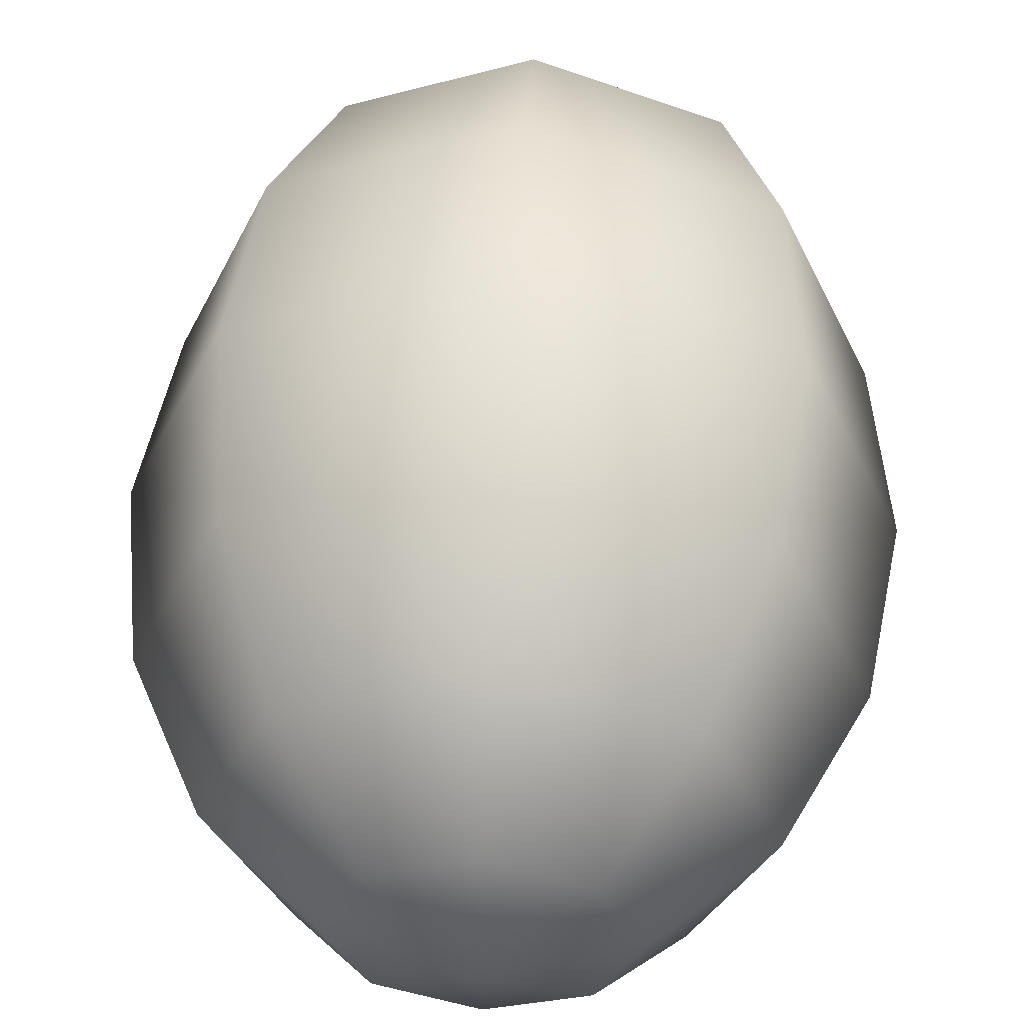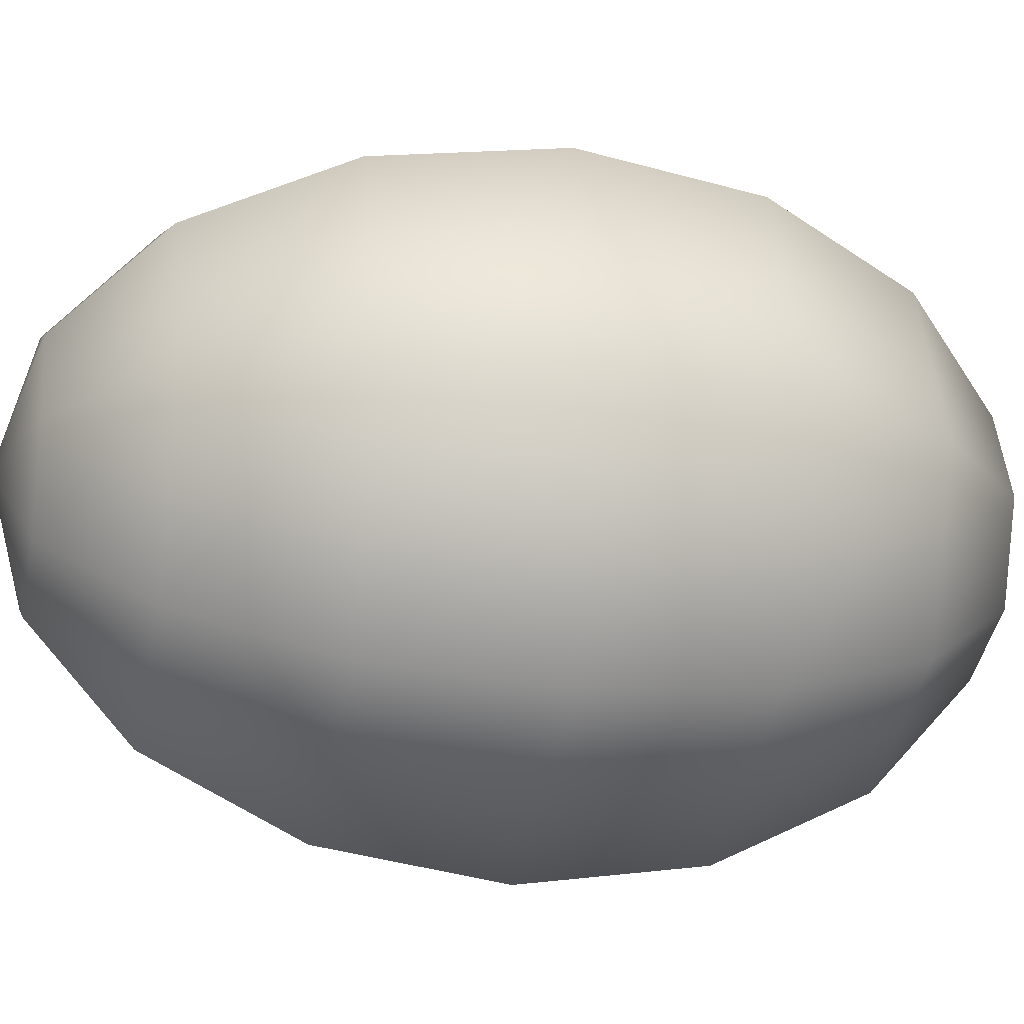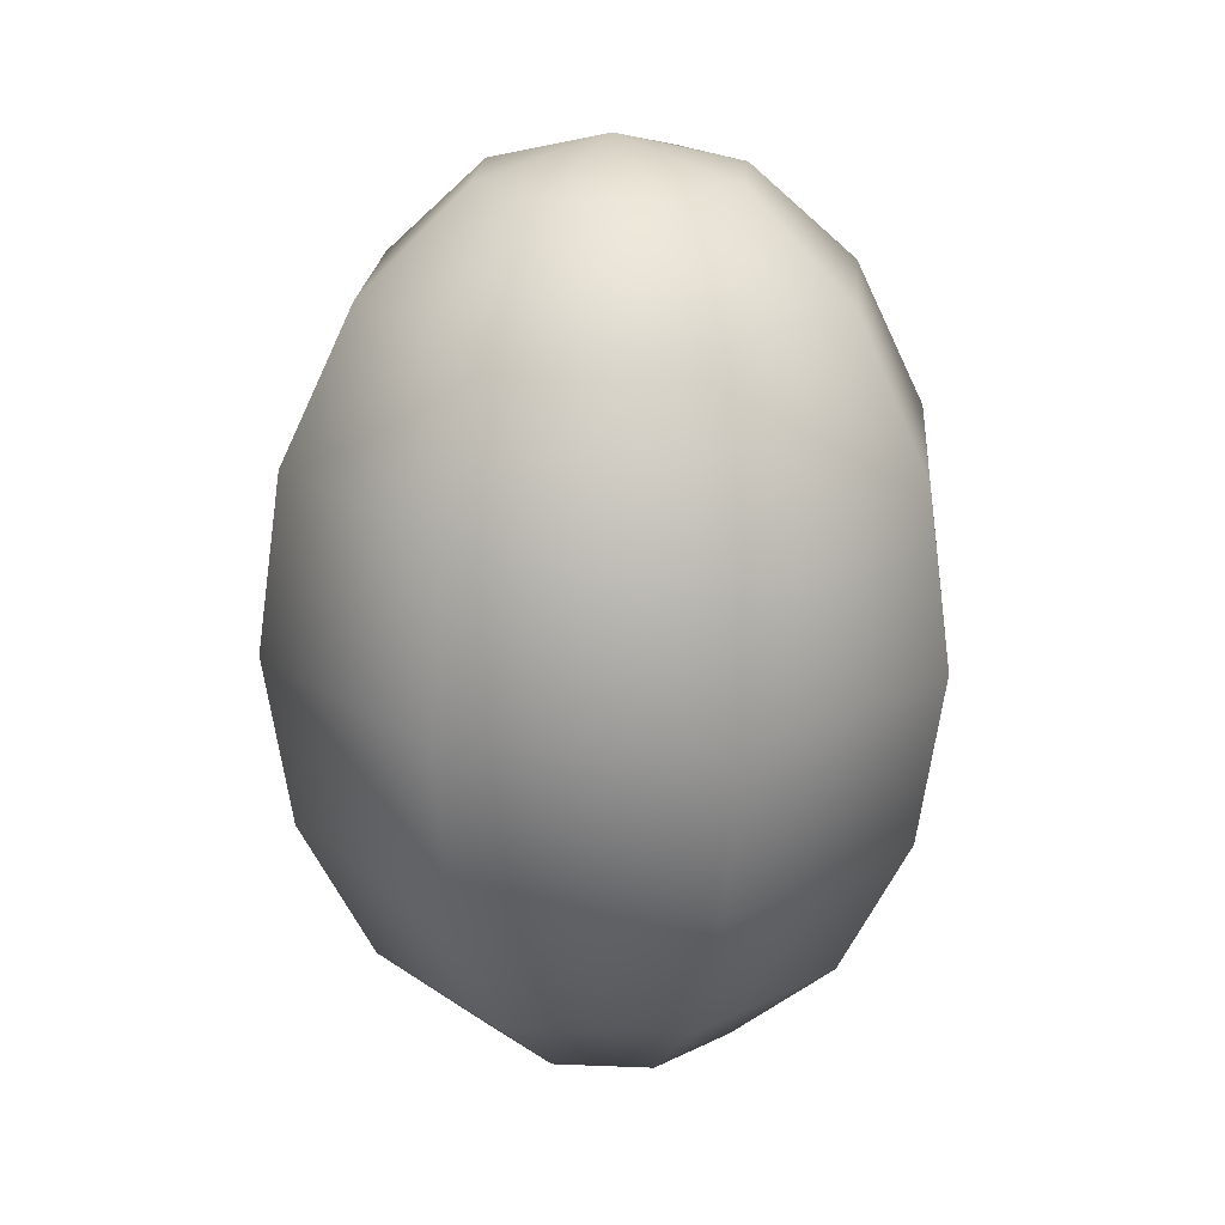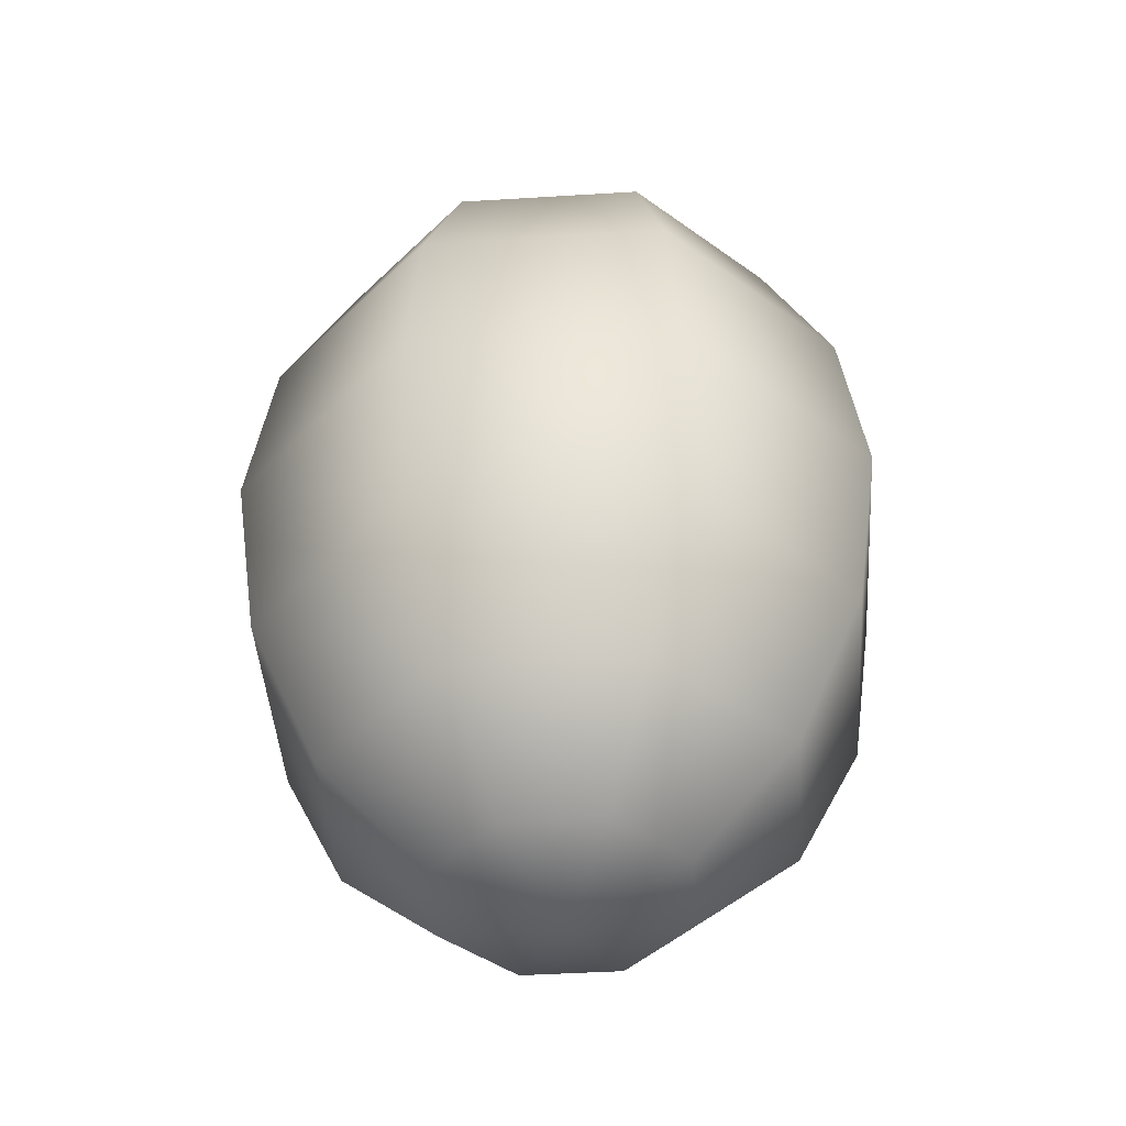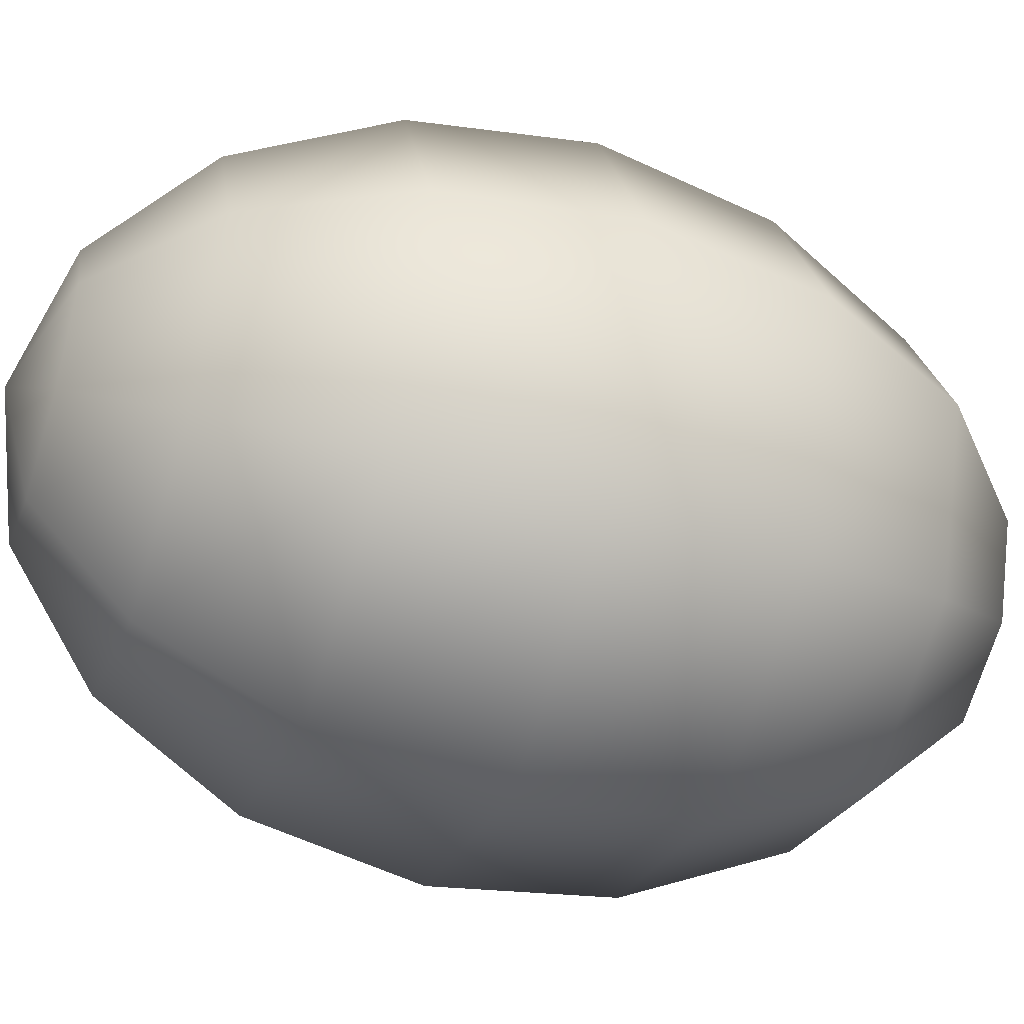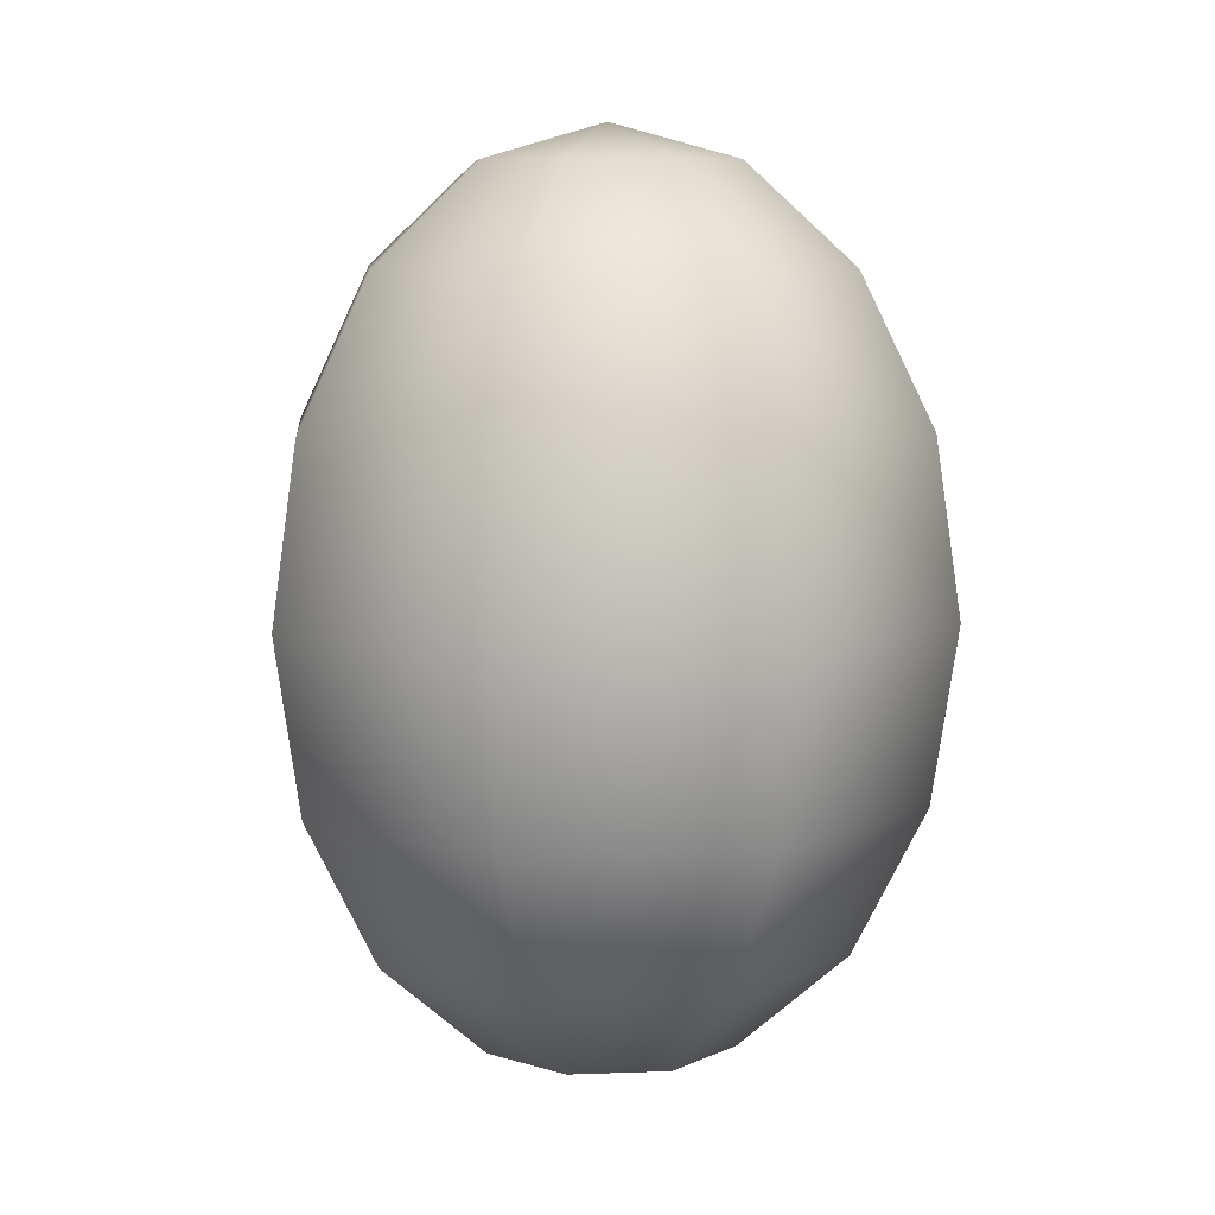
<metadata>
{"format":"obj","ext":"obj","renderer":"f3d","projection":"perspective","resolution":1024,"background":"white","views":[{"elev":54.3,"azim":3.4,"up":"+Z"},{"elev":-20.6,"azim":77.7,"up":"+Z"},{"elev":21.4,"azim":116.8,"up":"+Y"},{"elev":-43.1,"azim":-153.5,"up":"+Y"},{"elev":-47.0,"azim":-108.6,"up":"+Z"},{"elev":8.6,"azim":-28.0,"up":"+Y"}]}
</metadata>
<code>
o sphere3
v 0.6314 2.044 1.274e-17
v 0.4465 2.044 0.4422
v 6.479e-17 2.044 0.6253
v -0.4465 2.044 0.4422
v -0.6314 2.044 8.932e-17
v -0.4465 2.044 -0.4422
v -8.986e-17 2.044 -0.6253
v 0.4465 2.044 -0.4422
v 1.167 1.564 1.274e-17
v 0.825 1.564 0.817
v 9.757e-17 1.564 1.155
v -0.825 1.564 0.817
v -1.167 1.564 1.542e-16
v -0.825 1.564 -0.817
v -1.882e-16 1.564 -1.155
v 0.825 1.564 -0.817
v 1.524 0.8465 1.274e-17
v 1.078 0.8465 1.067
v 1.195e-16 0.8465 1.51
v -1.078 0.8465 1.067
v -1.524 0.8465 1.976e-16
v -1.078 0.8465 -1.067
v -2.539e-16 0.8465 -1.51
v 1.078 0.8465 -1.067
v 1.65 1.494e-16 1.274e-17
v 1.167 1.494e-16 1.155
v 1.272e-16 1.494e-16 1.634
v -1.167 1.494e-16 1.155
v -1.65 1.494e-16 2.128e-16
v -1.167 1.494e-16 -1.155
v -2.77e-16 1.494e-16 -1.634
v 1.167 1.494e-16 -1.155
v 1.524 -0.8465 1.274e-17
v 1.078 -0.8465 1.067
v 1.195e-16 -0.8465 1.51
v -1.078 -0.8465 1.067
v -1.524 -0.8465 1.976e-16
v -1.078 -0.8465 -1.067
v -2.539e-16 -0.8465 -1.51
v 1.078 -0.8465 -1.067
v 1.167 -1.564 1.274e-17
v 0.825 -1.564 0.817
v 9.757e-17 -1.564 1.155
v -0.825 -1.564 0.817
v -1.167 -1.564 1.542e-16
v -0.825 -1.564 -0.817
v -1.882e-16 -1.564 -1.155
v 0.825 -1.564 -0.817
v 0.6314 -2.044 1.274e-17
v 0.4465 -2.044 0.4422
v 6.479e-17 -2.044 0.6253
v -0.4465 -2.044 0.4422
v -0.6314 -2.044 8.932e-17
v -0.4465 -2.044 -0.4422
v -8.986e-17 -2.044 -0.6253
v 0.4465 -2.044 -0.4422
v 2.613e-17 2.212 1.274e-17
v 2.613e-17 -2.212 1.274e-17
g sphere3_sphere3_auv
f 1 9 16 8
f 1 57 2
f 2 10 9 1
f 2 57 3
f 3 11 10 2
f 3 57 4
f 4 12 11 3
f 4 57 5
f 5 13 12 4
f 5 57 6
f 6 14 13 5
f 6 57 7
f 7 15 14 6
f 7 57 8
f 8 16 15 7
f 8 57 1
f 9 17 24 16
f 10 18 17 9
f 11 19 18 10
f 12 20 19 11
f 13 21 20 12
f 14 22 21 13
f 15 23 22 14
f 16 24 23 15
f 17 25 32 24
f 18 26 25 17
f 19 27 26 18
f 20 28 27 19
f 21 29 28 20
f 22 30 29 21
f 23 31 30 22
f 24 32 31 23
f 25 33 40 32
f 26 34 33 25
f 27 35 34 26
f 28 36 35 27
f 29 37 36 28
f 30 38 37 29
f 31 39 38 30
f 32 40 39 31
f 33 41 48 40
f 34 42 41 33
f 35 43 42 34
f 36 44 43 35
f 37 45 44 36
f 38 46 45 37
f 39 47 46 38
f 40 48 47 39
f 41 49 56 48
f 42 50 49 41
f 43 51 50 42
f 44 52 51 43
f 45 53 52 44
f 46 54 53 45
f 47 55 54 46
f 48 56 55 47
f 49 58 56
f 50 58 49
f 51 58 50
f 52 58 51
f 53 58 52
f 54 58 53
f 55 58 54
f 56 58 55

</code>
